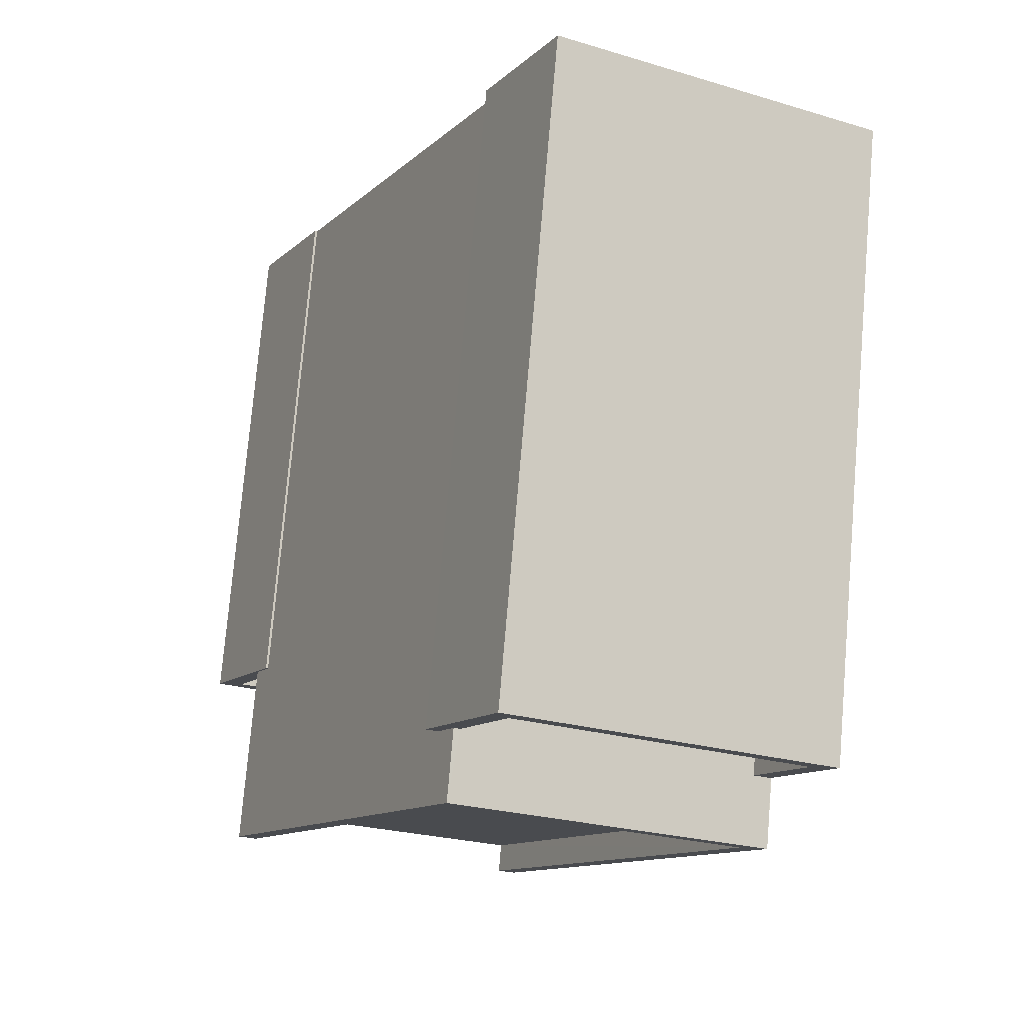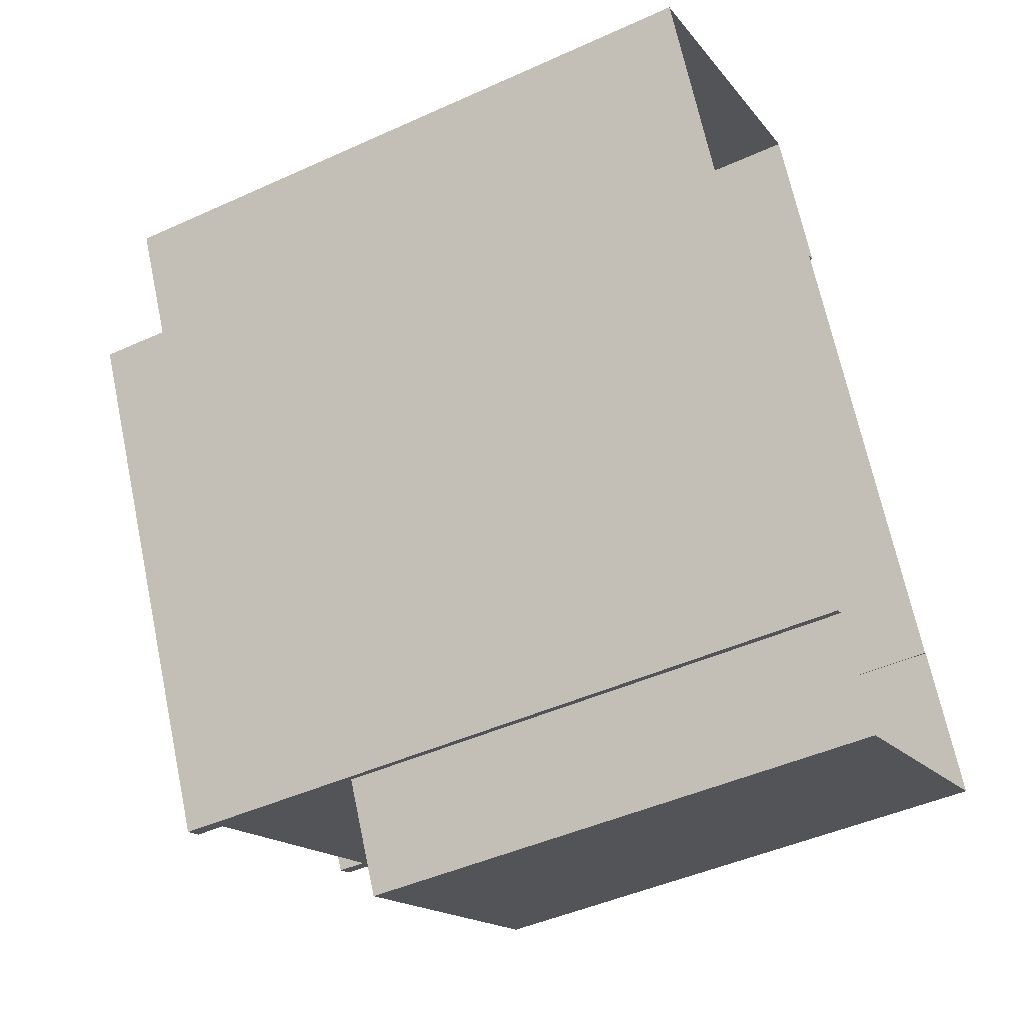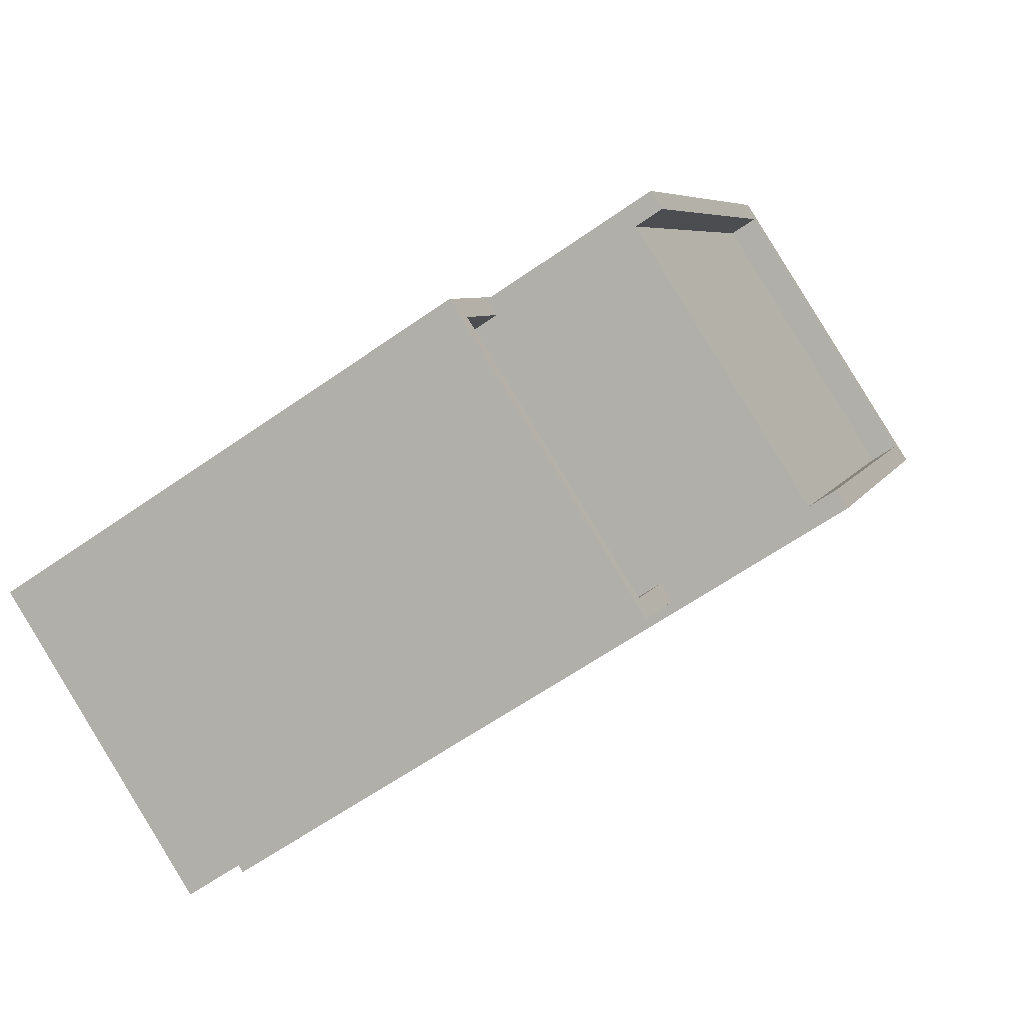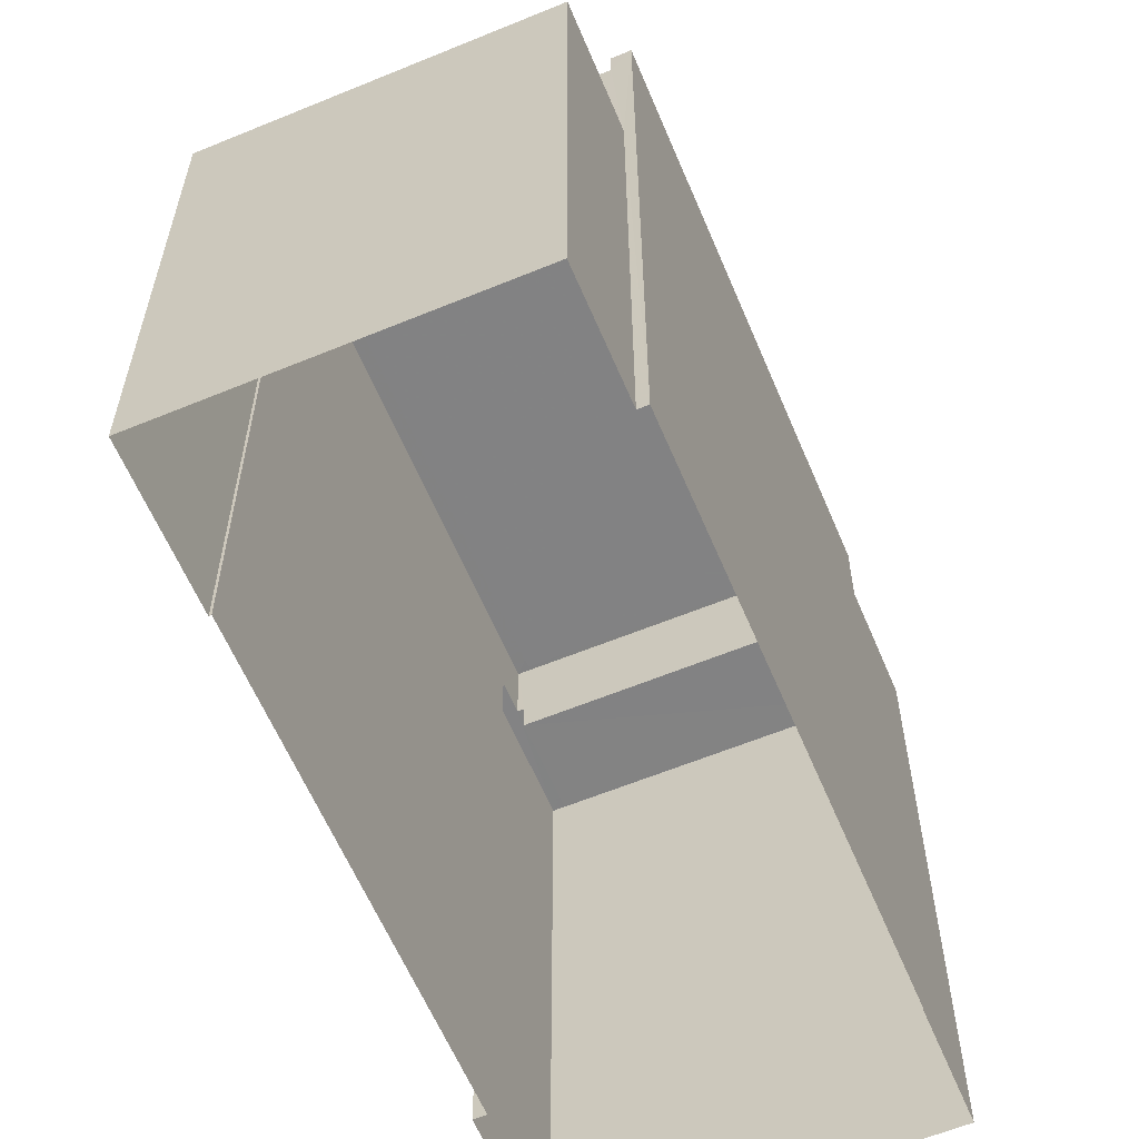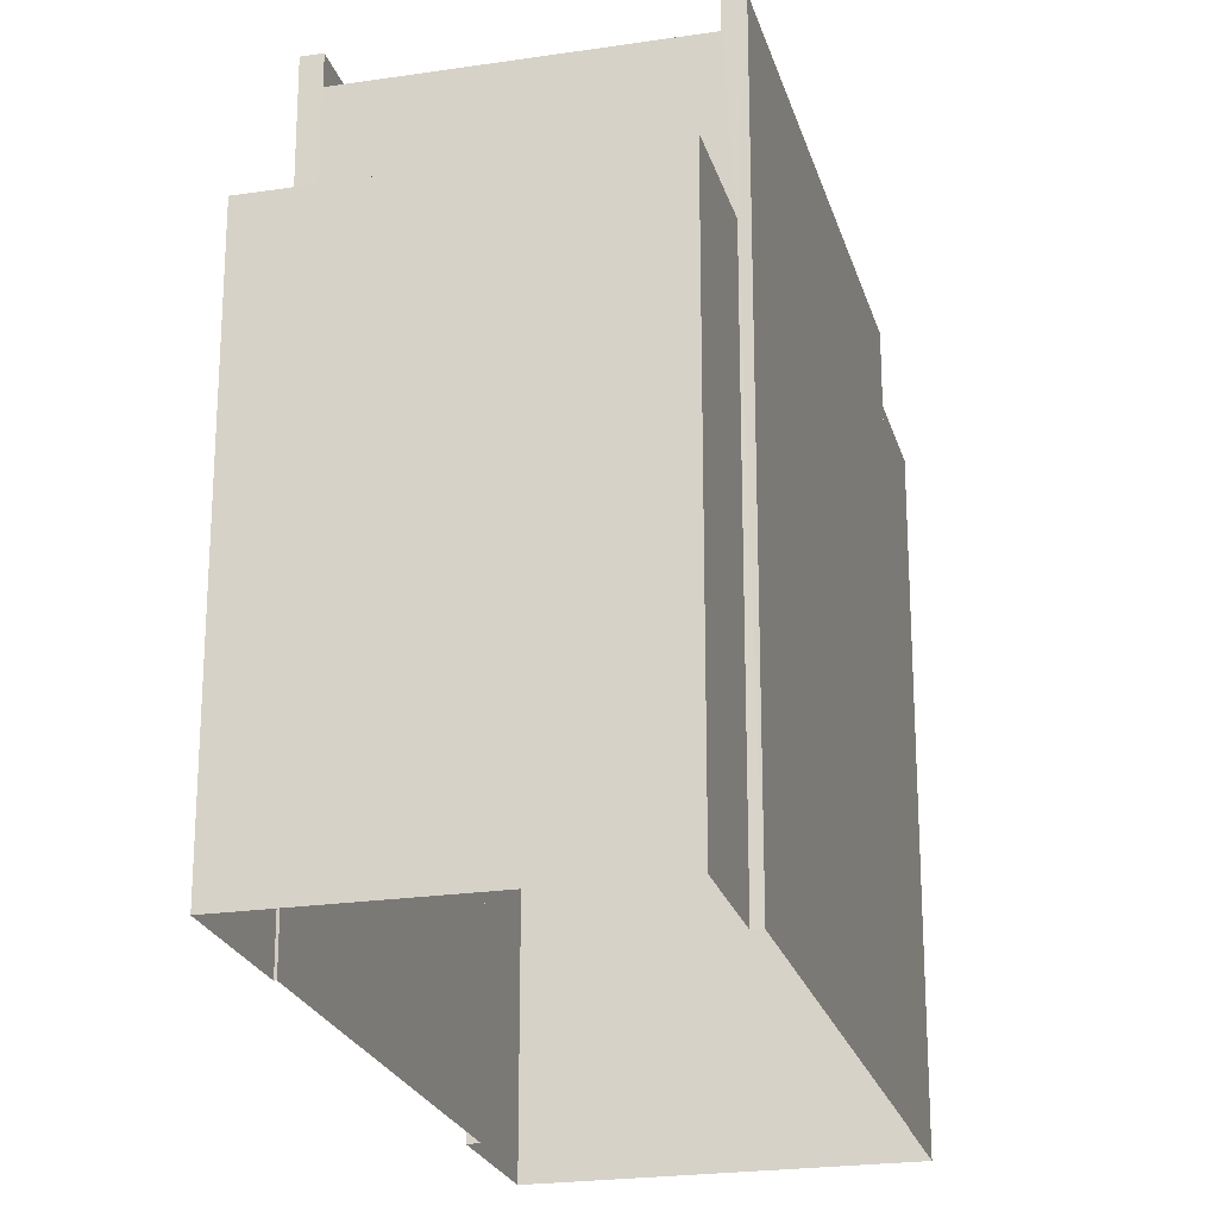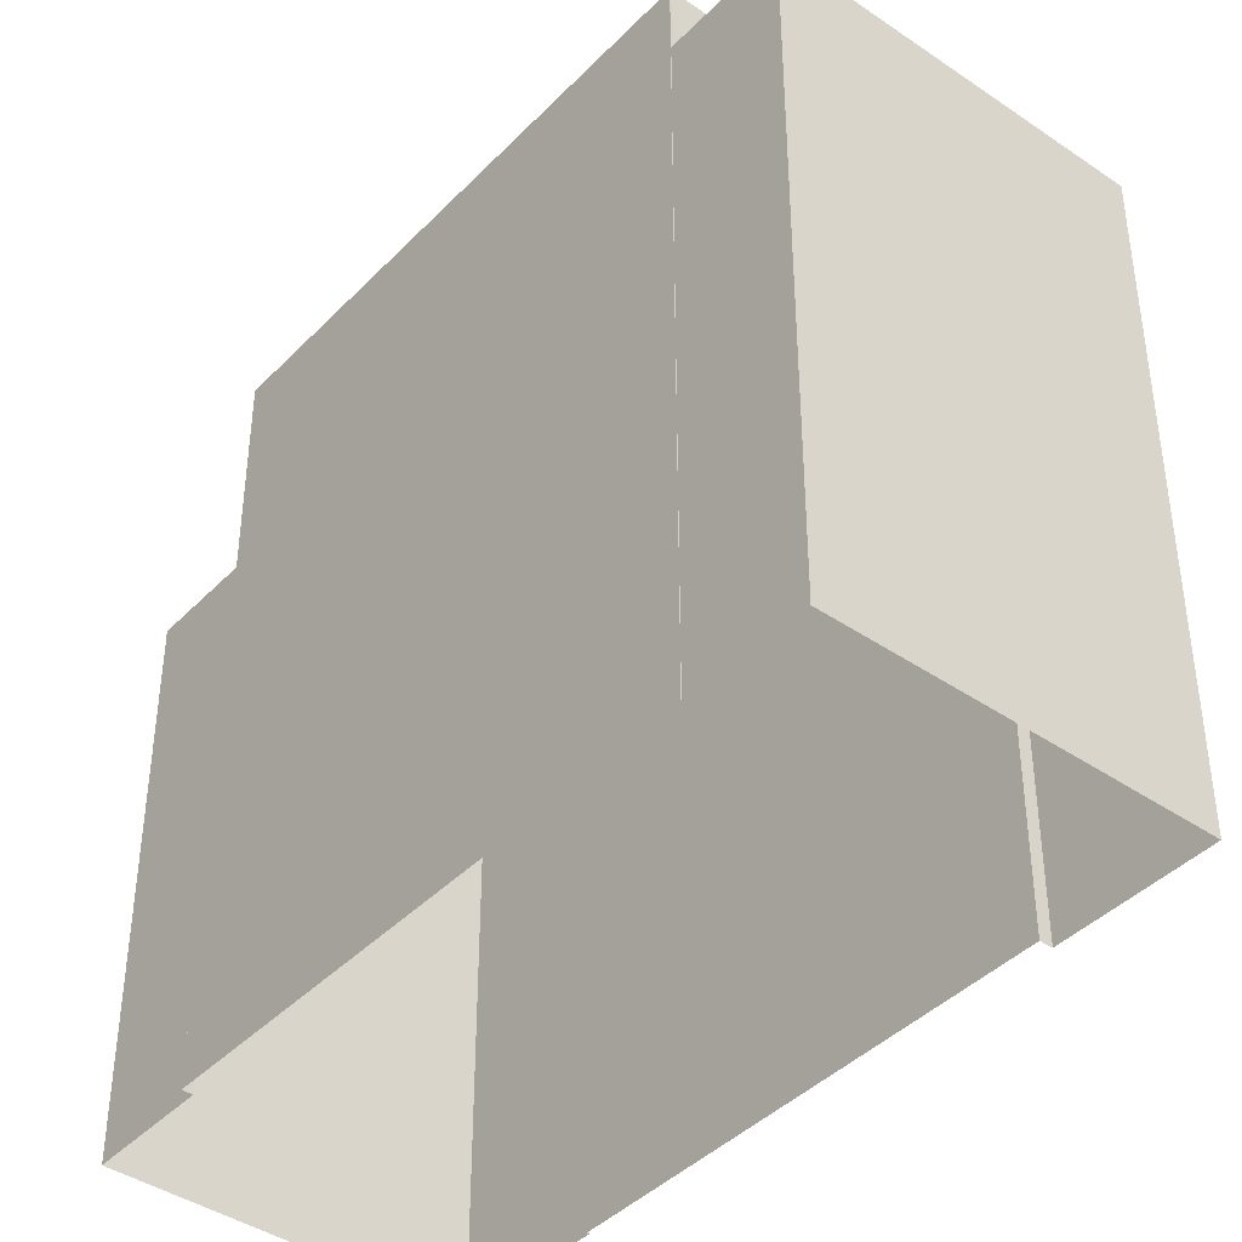
<metadata>
{"format":"obj","ext":"obj","renderer":"f3d","projection":"perspective","resolution":1024,"background":"white","views":[{"elev":76.1,"azim":4.9,"up":"+Y"},{"elev":-45.7,"azim":117.6,"up":"+Y"},{"elev":-61.7,"azim":-54.4,"up":"+Y"},{"elev":-60.9,"azim":-3.8,"up":"+Z"},{"elev":-22.8,"azim":-12.1,"up":"+Z"},{"elev":-41.7,"azim":113.9,"up":"+Z"}]}
</metadata>
<code>
v -1.256e+04 -3.812e+04 44.59
v -1.255e+04 -3.812e+04 44.58
v -1.256e+04 -3.812e+04 44.58
v -1.255e+04 -3.812e+04 44.58
v -1.255e+04 -3.812e+04 45.03
v -1.255e+04 -3.812e+04 45.03
v -1.255e+04 -3.812e+04 45.03
v -1.256e+04 -3.812e+04 45.04
v -1.256e+04 -3.812e+04 45.04
v -1.256e+04 -3.812e+04 45.04
v -1.255e+04 -3.812e+04 45.03
v -1.256e+04 -3.812e+04 45.03
v -1.256e+04 -3.812e+04 45.03
v -1.256e+04 -3.812e+04 45.04
v -1.256e+04 -3.813e+04 45.64
v -1.256e+04 -3.812e+04 45.64
v -1.256e+04 -3.813e+04 45.64
v -1.255e+04 -3.812e+04 45.63
v -1.256e+04 -3.813e+04 46.09
v -1.256e+04 -3.813e+04 46.09
v -1.255e+04 -3.812e+04 46.08
v -1.256e+04 -3.813e+04 46.09
v -1.256e+04 -3.812e+04 46.09
v -1.256e+04 -3.813e+04 46.09
v -1.255e+04 -3.812e+04 46.08
v -1.256e+04 -3.812e+04 46.09
v -1.256e+04 -3.813e+04 42.8
v -1.256e+04 -3.813e+04 42.8
v -1.256e+04 -3.813e+04 42.8
v -1.256e+04 -3.813e+04 42.8
v -1.256e+04 -3.813e+04 43.25
v -1.256e+04 -3.813e+04 43.25
v -1.256e+04 -3.813e+04 43.25
v -1.256e+04 -3.813e+04 43.25
v -1.256e+04 -3.813e+04 43.25
v -1.256e+04 -3.813e+04 43.25
v -1.256e+04 -3.813e+04 43.25
v -1.256e+04 -3.813e+04 43.25
v -1.256e+04 -3.813e+04 43.25
v -1.256e+04 -3.813e+04 43.25
v -1.255e+04 -3.812e+04 35.3
v -1.255e+04 -3.812e+04 35.3
v -1.256e+04 -3.812e+04 35.3
v -1.256e+04 -3.812e+04 35.3
v -1.256e+04 -3.812e+04 35.3
v -1.256e+04 -3.813e+04 35.3
v -1.255e+04 -3.812e+04 35.3
v -1.256e+04 -3.813e+04 35.3
v -1.256e+04 -3.813e+04 35.3
v -1.256e+04 -3.813e+04 35.3
v -1.256e+04 -3.813e+04 35.3
v -1.256e+04 -3.813e+04 35.3
f 7 3 2
f 7 13 3
f 4 7 2
f 4 5 7
f 1 3 13
f 14 1 13
f 41 42 11
f 6 41 11
f 43 11 42
f 43 12 11
f 8 10 44
f 45 8 44
f 12 43 44
f 10 12 44
f 45 46 39
f 45 39 8
f 9 8 26
f 39 36 24
f 26 8 24
f 8 39 24
f 4 1 5
f 47 41 6
f 47 6 25
f 14 9 26
f 1 14 5
f 6 5 25
f 25 5 26
f 5 14 26
f 25 48 47
f 25 20 48
f 32 49 48
f 20 32 48
f 30 38 27
f 24 36 17
f 15 20 19
f 38 40 27
f 17 36 40
f 24 17 22
f 15 38 32
f 15 17 38
f 20 15 32
f 38 17 40
f 23 17 16
f 23 22 17
f 21 16 18
f 21 23 16
f 21 18 15
f 19 21 15
f 32 31 50
f 49 32 50
f 31 34 51
f 50 31 51
f 51 37 52
f 51 34 37
f 37 39 46
f 52 37 46
f 38 29 33
f 38 30 29
f 33 29 28
f 35 33 28
f 40 35 28
f 27 40 28
f 1 2 3
f 1 4 2
f 5 6 7
f 8 9 10
f 6 11 7
f 10 9 12
f 13 11 12
f 9 14 13
f 7 11 13
f 9 13 12
f 15 16 17
f 15 18 16
f 19 20 21
f 22 23 24
f 20 25 21
f 24 23 26
f 21 25 26
f 23 21 26
f 27 28 29
f 30 27 29
f 31 32 33
f 34 31 35
f 34 36 37
f 38 33 32
f 37 36 39
f 36 35 40
f 31 33 35
f 35 36 34

</code>
